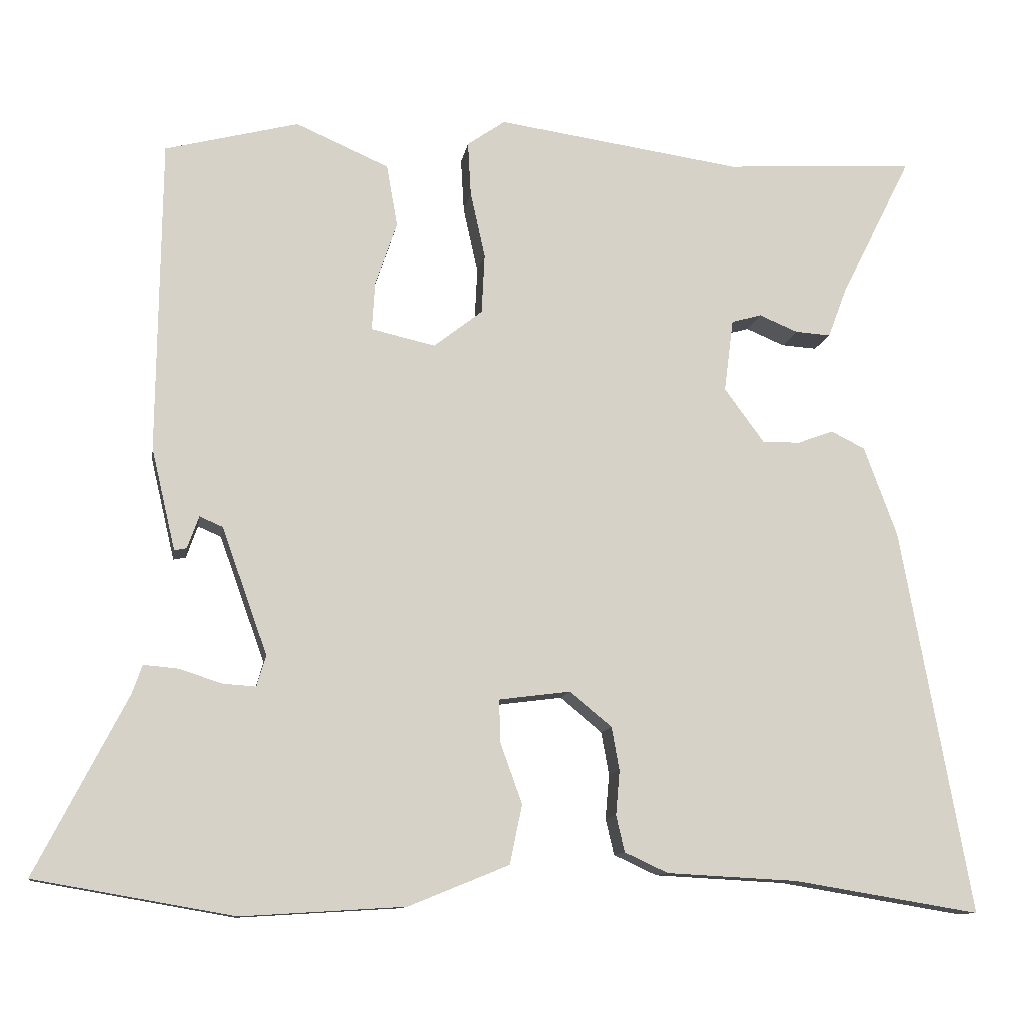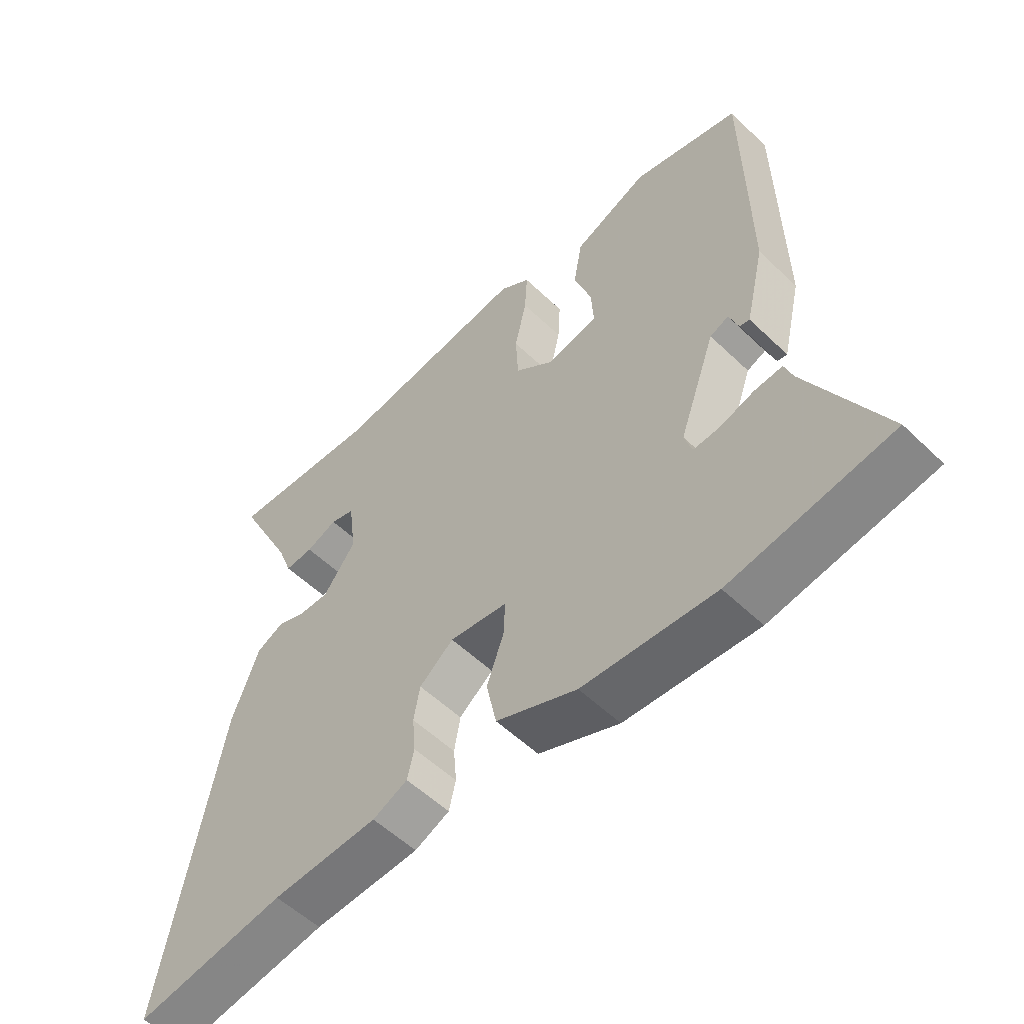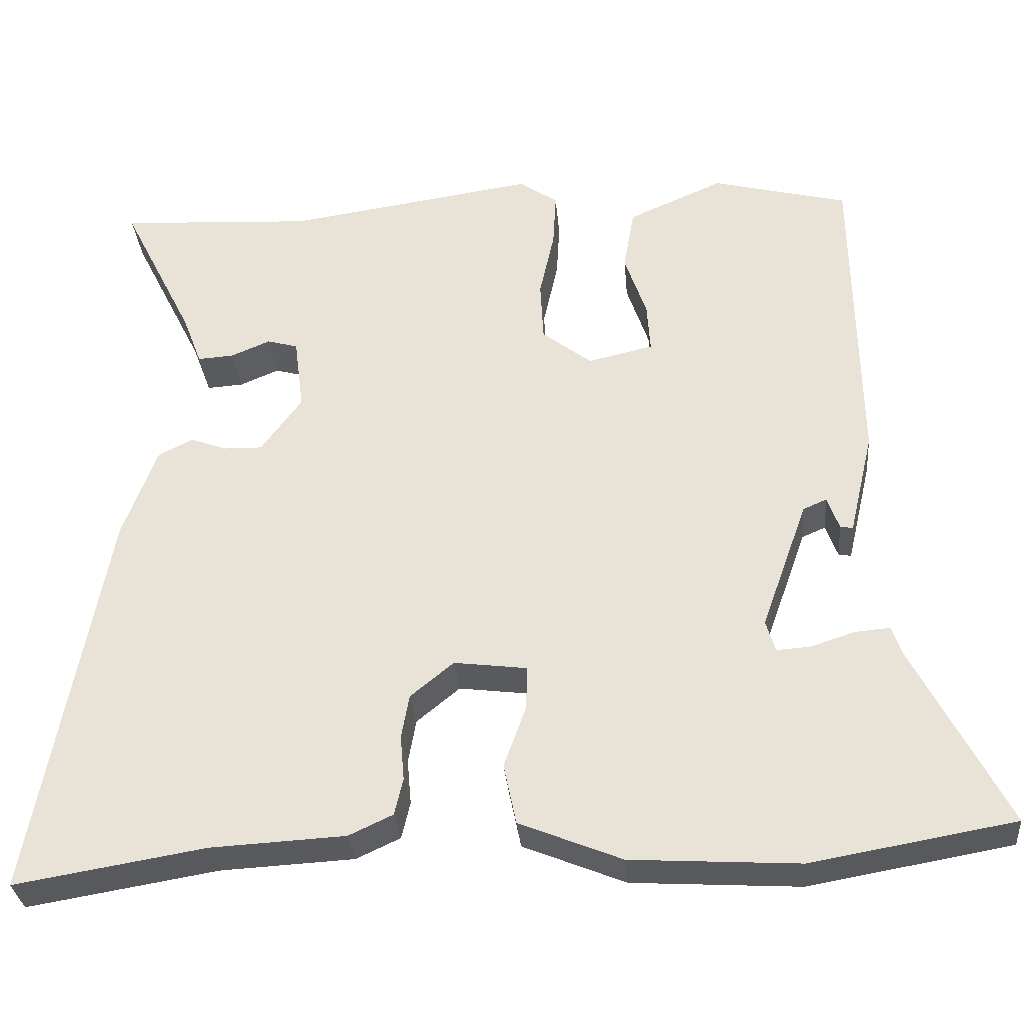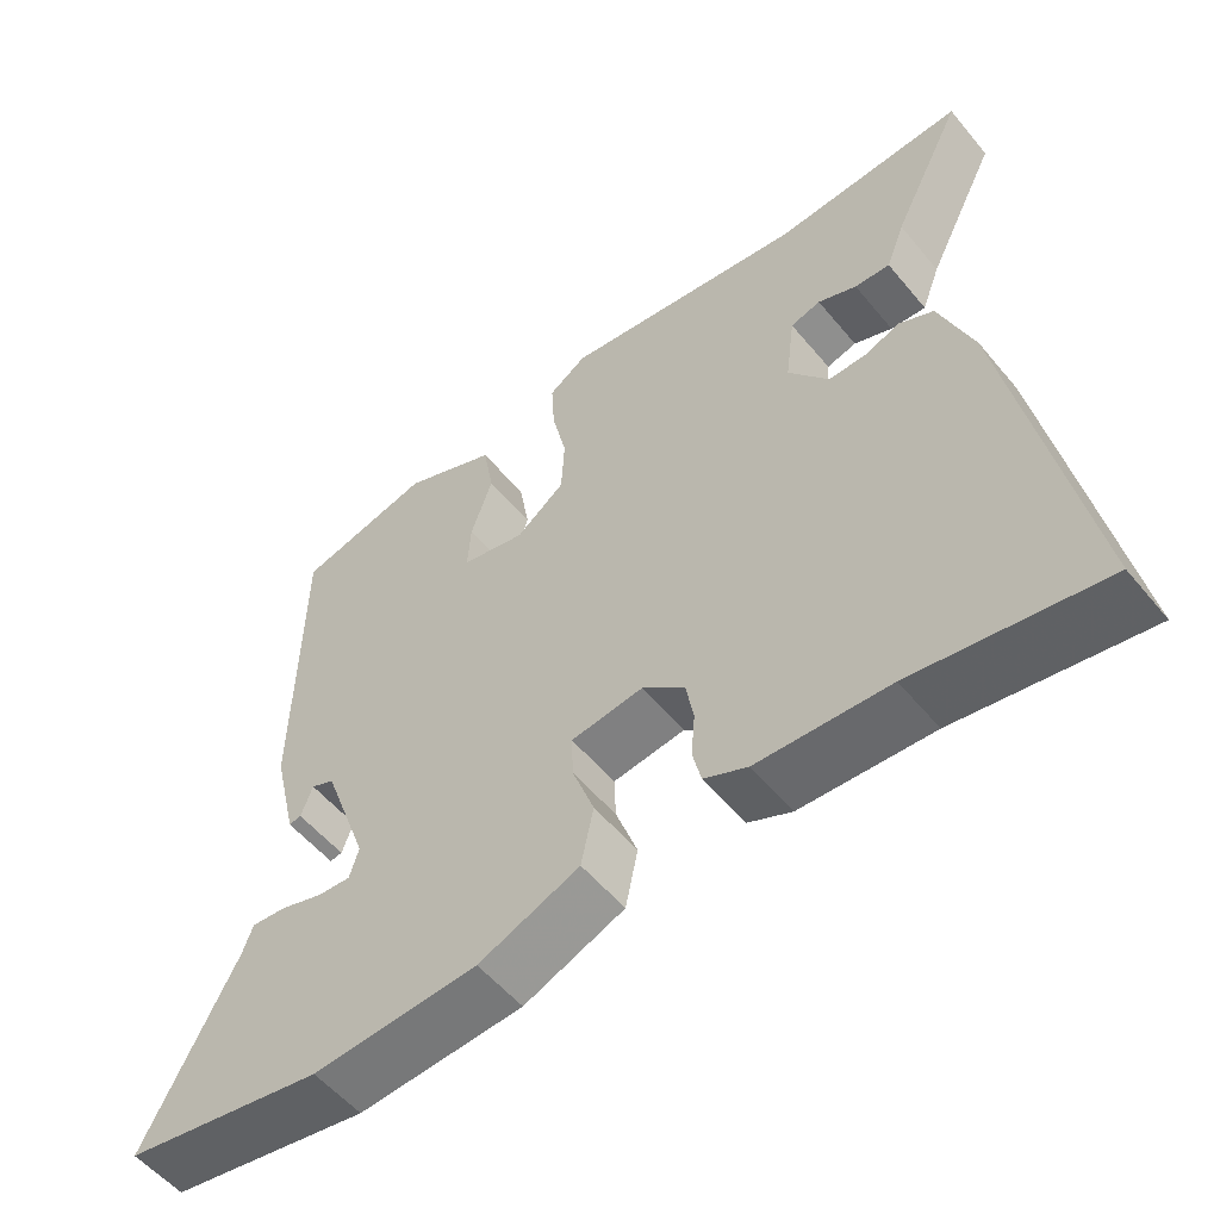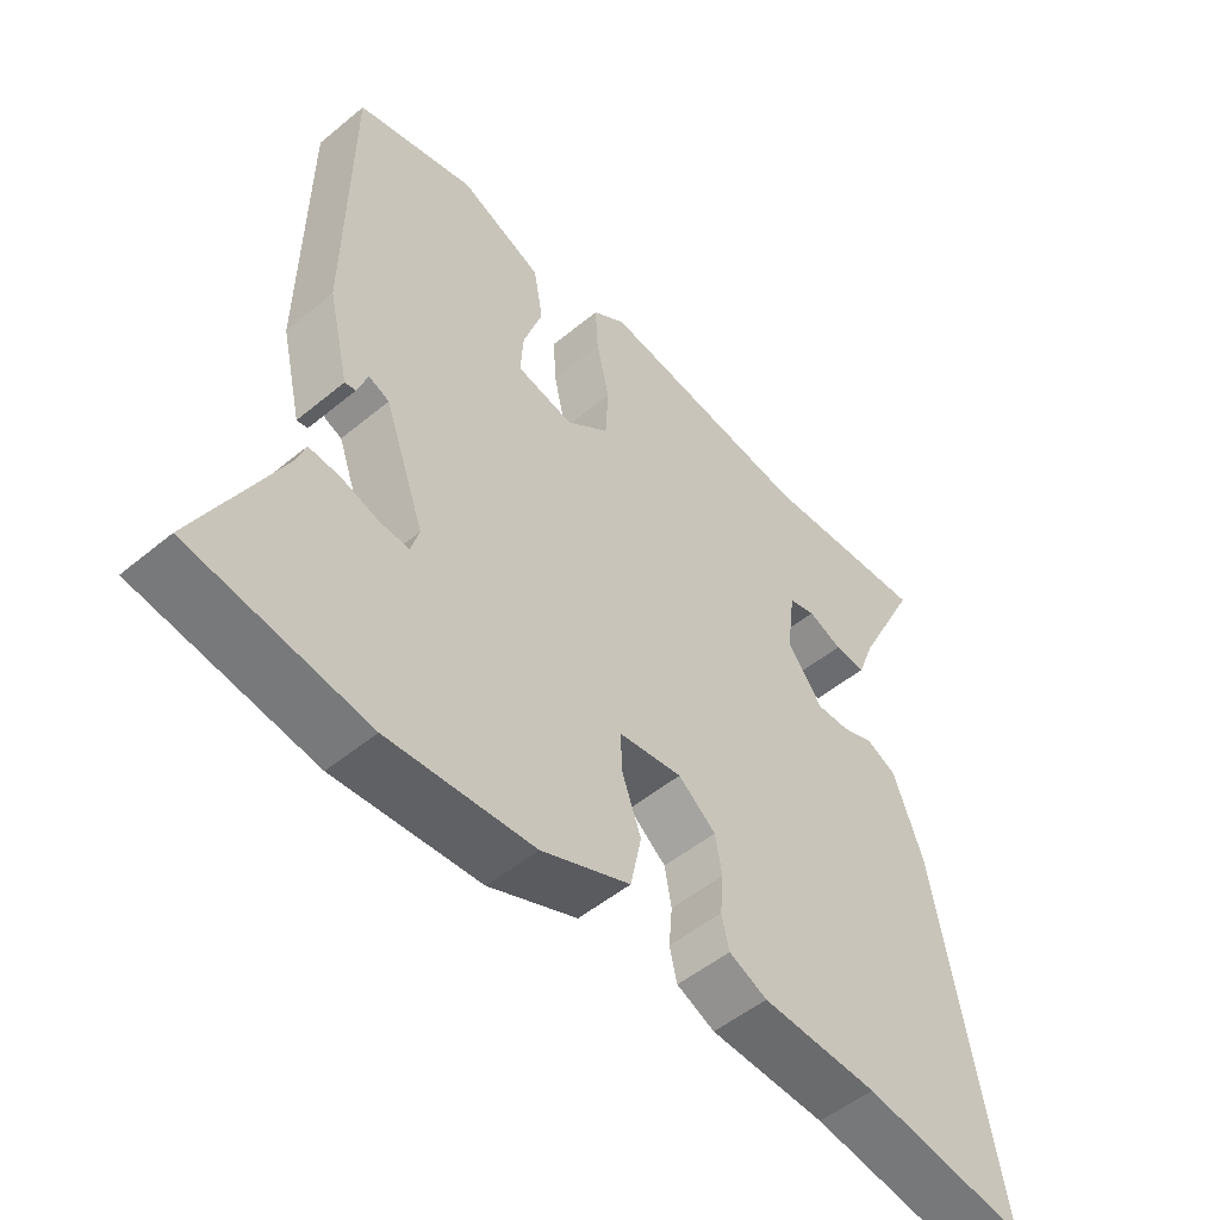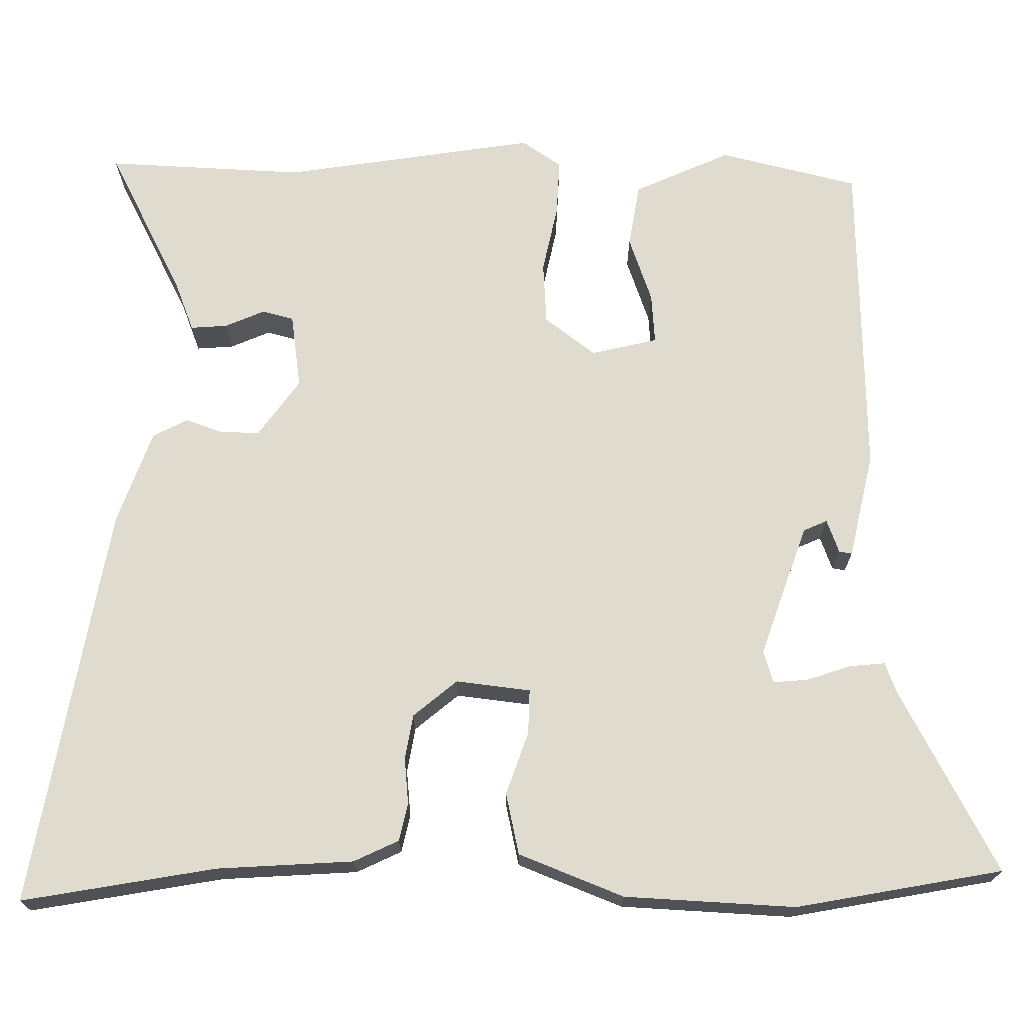
<metadata>
{"format":"obj","ext":"obj","renderer":"f3d","projection":"perspective","resolution":1024,"background":"white","views":[{"elev":-11.1,"azim":-8.9,"up":"+Z"},{"elev":-54.9,"azim":-135.3,"up":"+Z"},{"elev":-31.9,"azim":-175.0,"up":"+Z"},{"elev":-55.0,"azim":38.9,"up":"+Z"},{"elev":-51.2,"azim":-48.1,"up":"+Z"},{"elev":-19.5,"azim":180.0,"up":"+Z"}]}
</metadata>
<code>
v 0.305 0.07 0.489
v 0.552 0.07 0.503
v 0.46 0.07 0.319
v 0.436 0.07 0.255
v 0.39 0.07 0.258
v 0.34 0.07 0.279
v 0.301 0.07 0.268
v 0.289 0.07 0.174
v 0.341 0.07 0.103
v 0.39 0.07 0.104
v 0.436 0.07 0.121
v 0.48 0.07 0.099
v 0.523 0.07 -0.018
v 0.614 0.07 -0.519
v 0.372 0.07 -0.479
v 0.202 0.07 -0.47
v 0.146 0.07 -0.444
v 0.135 0.07 -0.397
v 0.14 0.07 -0.339
v 0.13 0.07 -0.283
v 0.075 0.07 -0.238
v -0.018 0.07 -0.25
v -0.016 0.07 -0.306
v 0.012 0.07 -0.384
v -0.004 0.07 -0.461
v -0.134 0.07 -0.514
v -0.347 0.07 -0.527
v -0.605 0.07 -0.482
v -0.486 0.07 -0.251
v -0.473 0.07 -0.214
v -0.428 0.07 -0.218
v -0.373 0.07 -0.236
v -0.33 0.07 -0.239
v -0.318 0.07 -0.199
v -0.377 0.07 -0.034
v -0.407 0.07 -0.021
v -0.422 0.07 -0.063
v -0.438 0.07 -0.066
v -0.469 0.07 0.066
v -0.464 0.07 0.472
v -0.291 0.07 0.516
v -0.17 0.07 0.463
v -0.156 0.07 0.383
v -0.184 0.07 0.3
v -0.188 0.07 0.237
v -0.105 0.07 0.218
v -0.042 0.07 0.267
v -0.038 0.07 0.345
v -0.057 0.07 0.431
v -0.061 0.07 0.501
v -0.012 0.07 0.535
v 0.305 0 0.489
v 0.552 0 0.503
v 0.46 0 0.319
v 0.436 0 0.255
v 0.39 0 0.258
v 0.34 0 0.279
v 0.301 0 0.268
v 0.289 0 0.174
v 0.341 0 0.103
v 0.39 0 0.104
v 0.436 0 0.121
v 0.48 0 0.099
v 0.523 0 -0.018
v 0.614 0 -0.519
v 0.372 0 -0.479
v 0.202 0 -0.47
v 0.146 0 -0.444
v 0.135 0 -0.397
v 0.14 0 -0.339
v 0.13 0 -0.283
v 0.075 0 -0.238
v -0.018 0 -0.25
v -0.016 0 -0.306
v 0.012 0 -0.384
v -0.004 0 -0.461
v -0.134 0 -0.514
v -0.347 0 -0.527
v -0.605 0 -0.482
v -0.486 0 -0.251
v -0.473 0 -0.214
v -0.428 0 -0.218
v -0.373 0 -0.236
v -0.33 0 -0.239
v -0.318 0 -0.199
v -0.377 0 -0.034
v -0.407 0 -0.021
v -0.422 0 -0.063
v -0.438 0 -0.066
v -0.469 0 0.066
v -0.464 0 0.472
v -0.291 0 0.516
v -0.17 0 0.463
v -0.156 0 0.383
v -0.184 0 0.3
v -0.188 0 0.237
v -0.105 0 0.218
v -0.042 0 0.267
v -0.038 0 0.345
v -0.057 0 0.431
v -0.061 0 0.501
v -0.012 0 0.535
f 48 49 50 51
f 47 48 51 1
f 46 47 1 2
f 41 42 43 44
f 41 44 45
f 40 41 45
f 39 40 45
f 36 37 38 39
f 35 36 39 45
f 34 35 45 46
f 29 30 31 32
f 29 32 33
f 28 29 33
f 27 28 33
f 23 24 25 26
f 22 23 26 27
f 16 17 18 19
f 15 16 19 20
f 14 15 20 21
f 10 11 12 13
f 9 10 13 14
f 8 9 14 21
f 3 4 5 6
f 3 6 7
f 2 3 7
f 46 2 7
f 22 27 33 34
f 21 22 34 46
f 7 8 21 46
f 102 101 100 99
f 52 102 99 98
f 53 52 98 97
f 95 94 93 92
f 96 95 92
f 96 92 91
f 96 91 90
f 90 89 88 87
f 96 90 87 86
f 97 96 86 85
f 83 82 81 80
f 84 83 80
f 84 80 79
f 84 79 78
f 77 76 75 74
f 78 77 74 73
f 70 69 68 67
f 71 70 67 66
f 72 71 66 65
f 64 63 62 61
f 65 64 61 60
f 72 65 60 59
f 57 56 55 54
f 58 57 54
f 58 54 53
f 58 53 97
f 85 84 78 73
f 97 85 73 72
f 97 72 59 58
f 1 52 53 2
f 2 53 54 3
f 3 54 55 4
f 4 55 56 5
f 5 56 57 6
f 6 57 58 7
f 7 58 59 8
f 8 59 60 9
f 9 60 61 10
f 10 61 62 11
f 11 62 63 12
f 12 63 64 13
f 13 64 65 14
f 14 65 66 15
f 15 66 67 16
f 16 67 68 17
f 17 68 69 18
f 18 69 70 19
f 19 70 71 20
f 20 71 72 21
f 21 72 73 22
f 22 73 74 23
f 23 74 75 24
f 24 75 76 25
f 25 76 77 26
f 26 77 78 27
f 27 78 79 28
f 28 79 80 29
f 29 80 81 30
f 30 81 82 31
f 31 82 83 32
f 32 83 84 33
f 33 84 85 34
f 34 85 86 35
f 35 86 87 36
f 36 87 88 37
f 37 88 89 38
f 38 89 90 39
f 39 90 91 40
f 40 91 92 41
f 41 92 93 42
f 42 93 94 43
f 43 94 95 44
f 44 95 96 45
f 45 96 97 46
f 46 97 98 47
f 47 98 99 48
f 48 99 100 49
f 49 100 101 50
f 50 101 102 51
f 51 102 52 1

</code>
